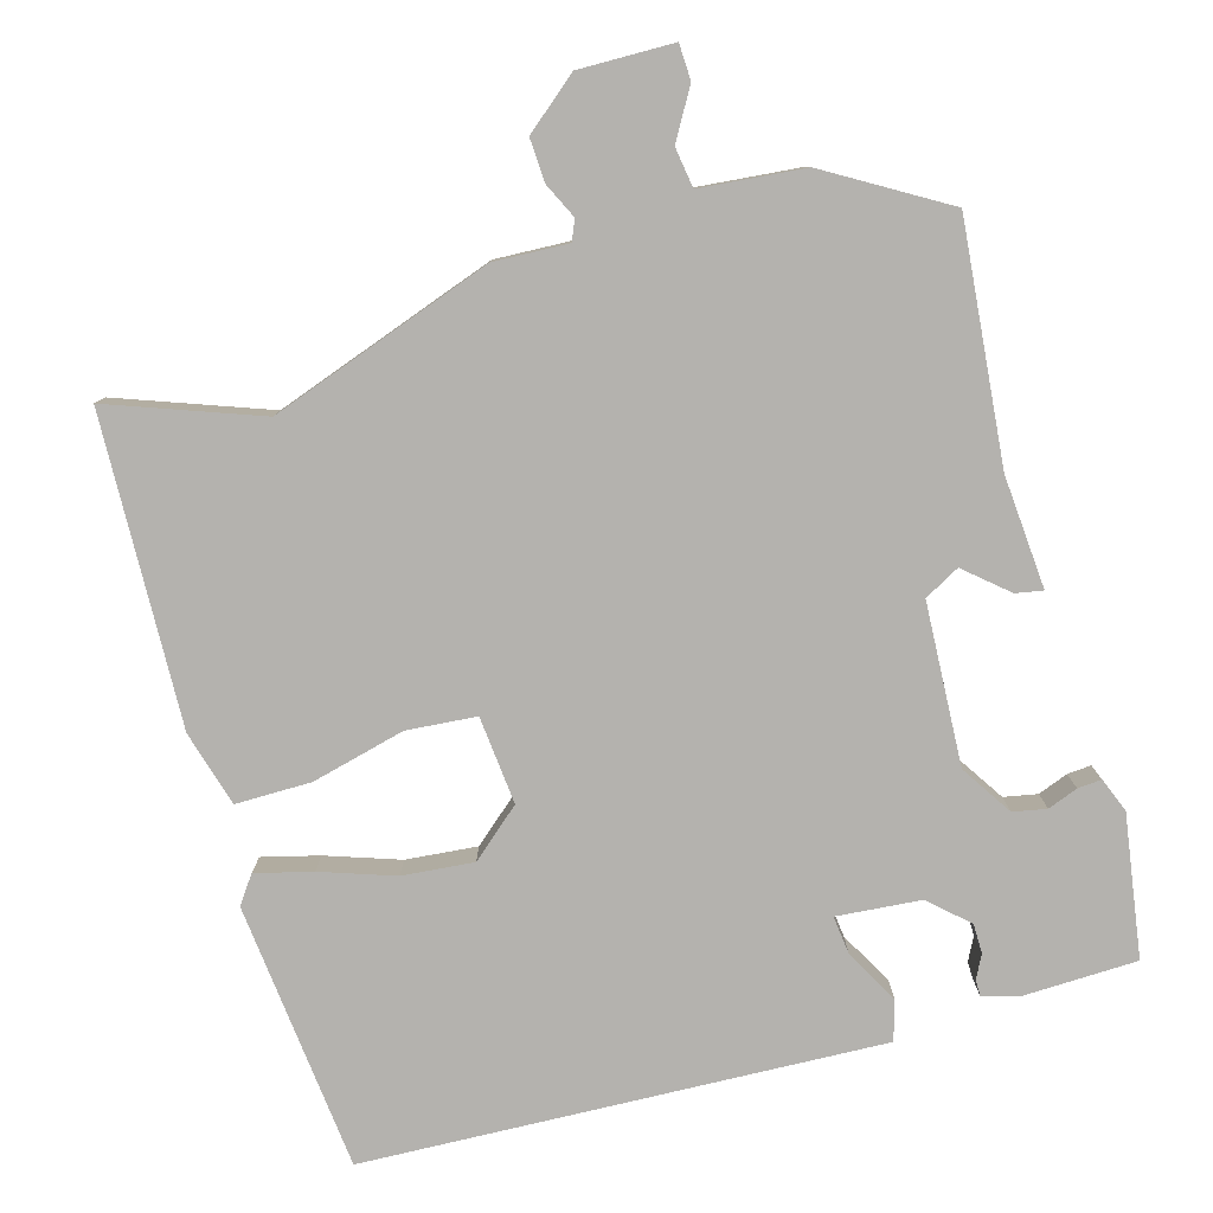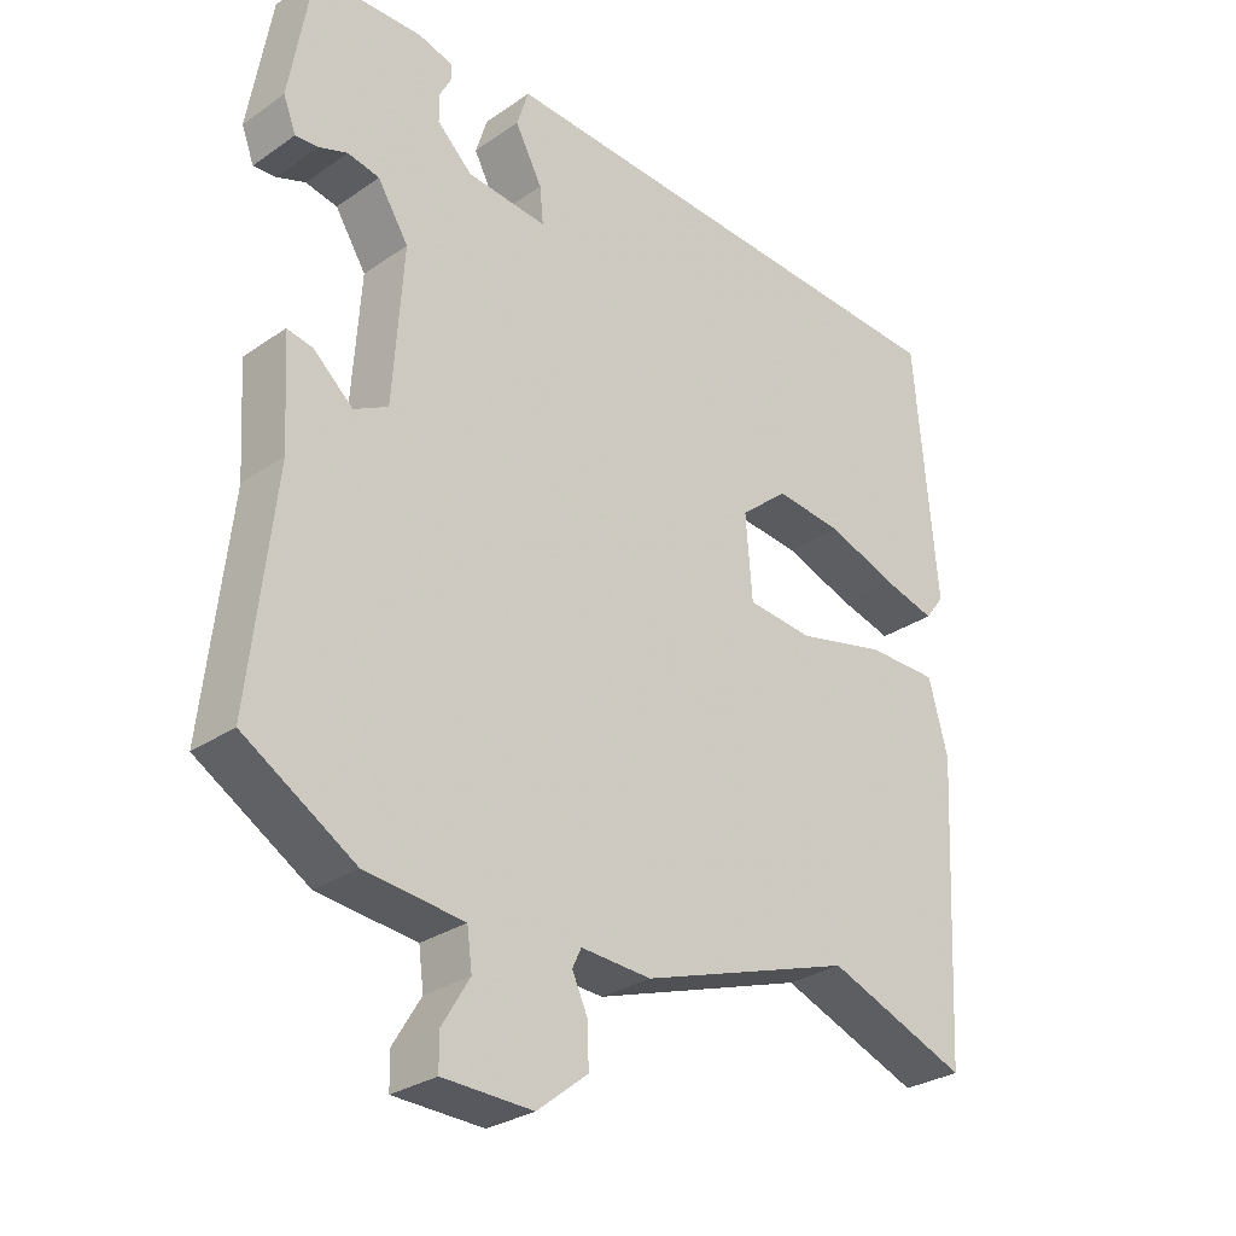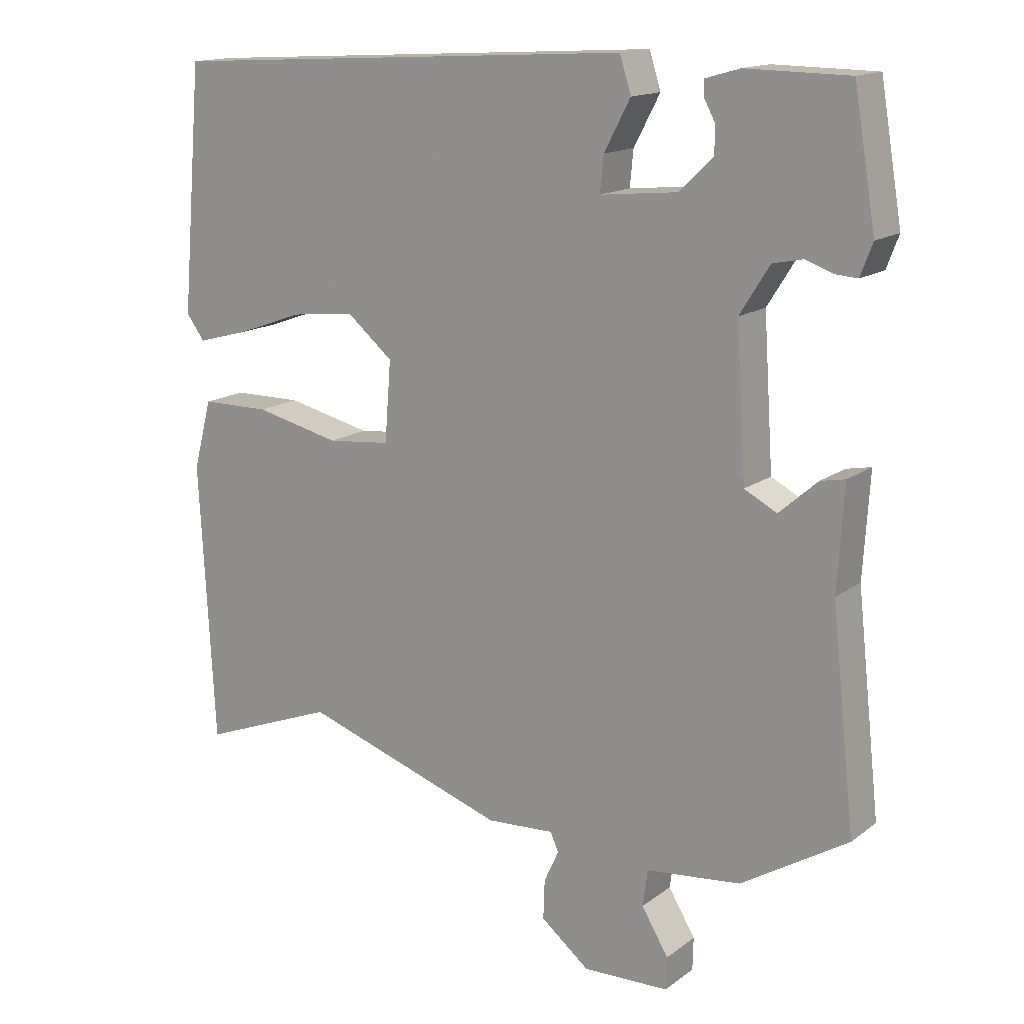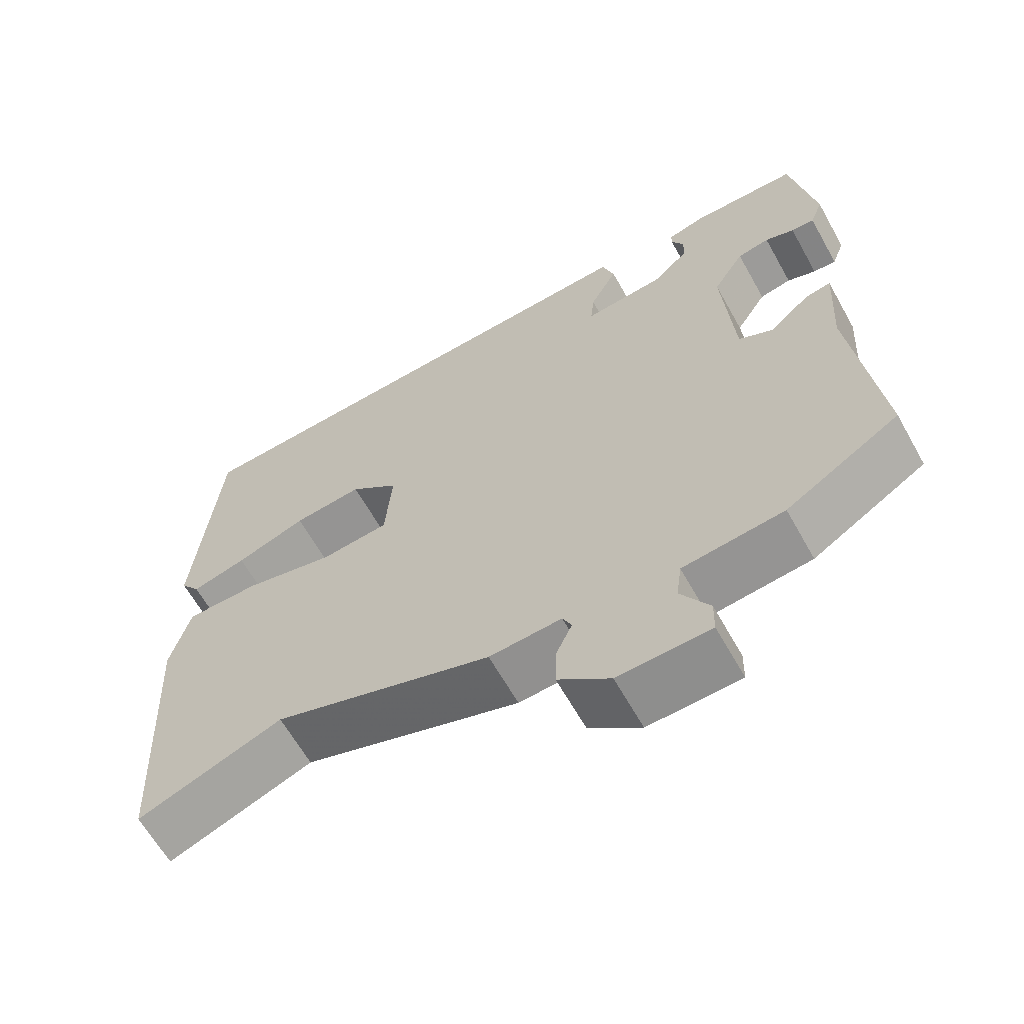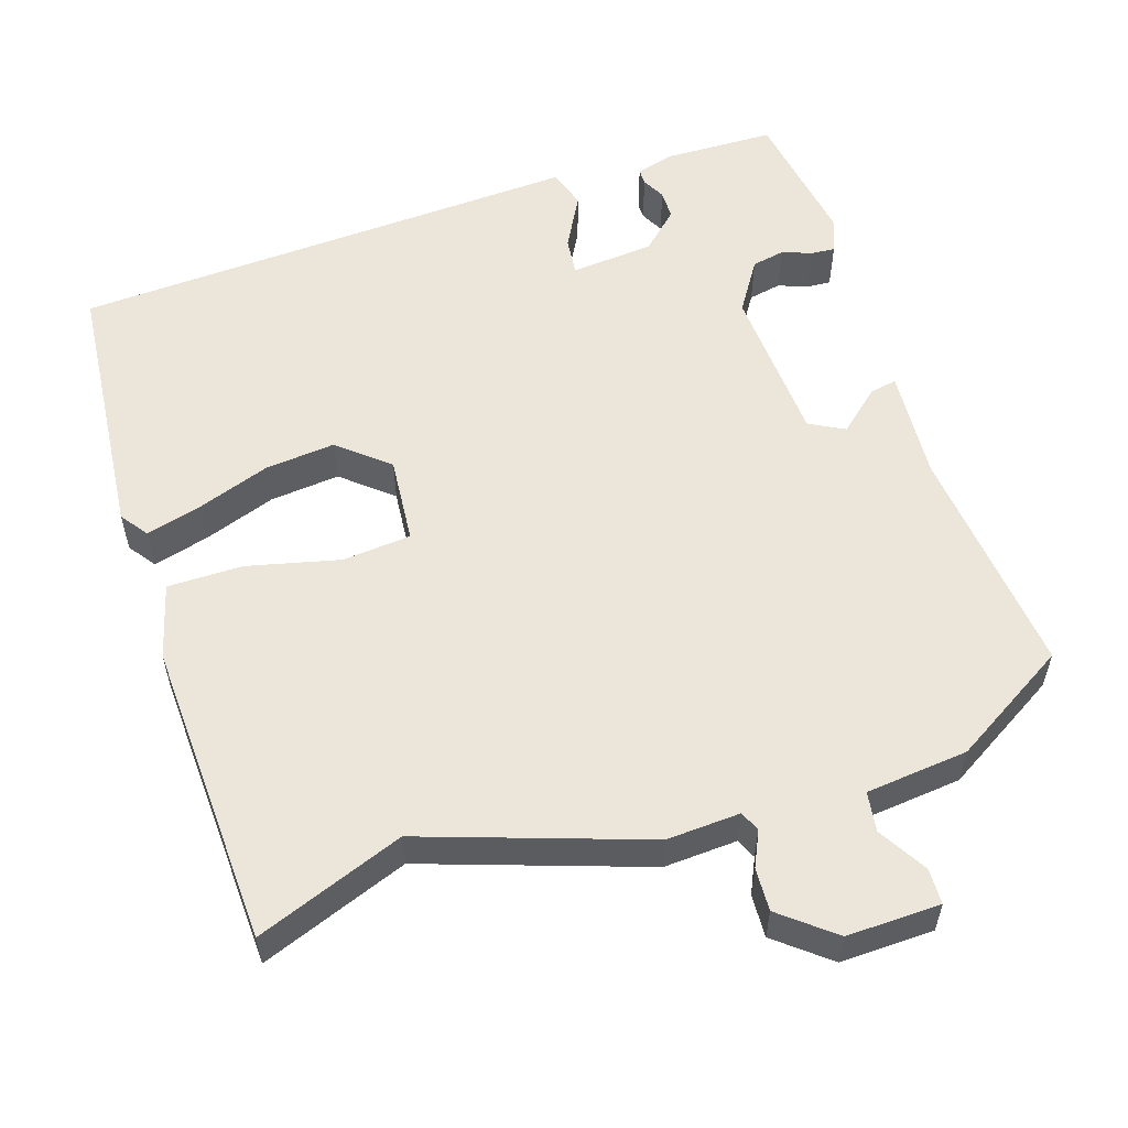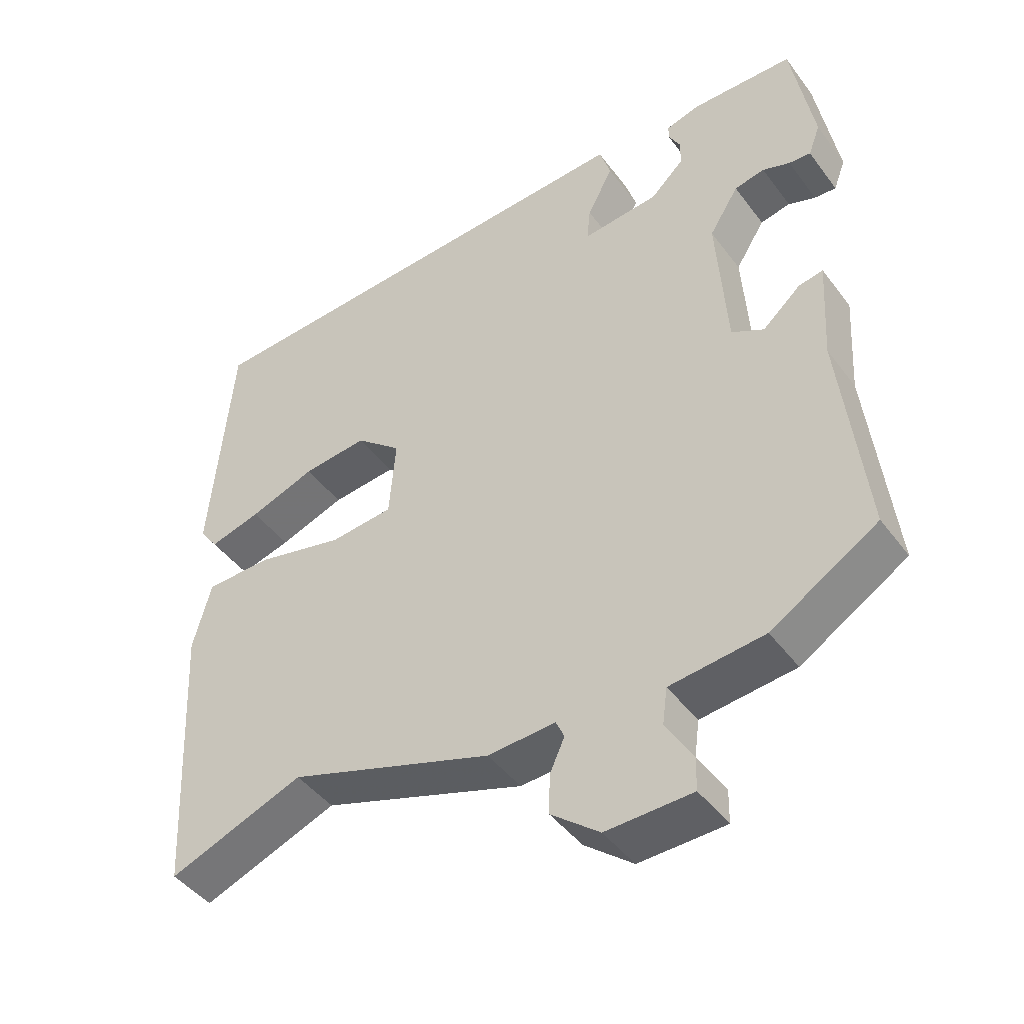
<metadata>
{"format":"obj","ext":"obj","renderer":"f3d","projection":"perspective","resolution":1024,"background":"white","views":[{"elev":-79.7,"azim":-163.2,"up":"+Y"},{"elev":-29.0,"azim":-44.4,"up":"+Z"},{"elev":15.3,"azim":-146.2,"up":"+Z"},{"elev":-63.7,"azim":-150.7,"up":"+Z"},{"elev":56.2,"azim":162.5,"up":"+Y"},{"elev":-44.6,"azim":-145.8,"up":"+Z"}]}
</metadata>
<code>
v -0.476 0.07 0.49
v -0.331 0.07 0.492
v -0.282 0.07 0.478
v -0.282 0.07 0.457
v -0.298 0.07 0.427
v -0.298 0.07 0.389
v -0.25 0.07 0.343
v -0.141 0.07 0.332
v -0.146 0.07 0.382
v -0.183 0.07 0.452
v -0.167 0.07 0.503
v -0.015 0.07 0.494
v 0.501 0.07 0.464
v 0.531 0.07 0.116
v 0.505 0.07 0.081
v 0.432 0.07 0.101
v 0.338 0.07 0.135
v 0.246 0.07 0.145
v 0.181 0.07 0.091
v 0.19 0.07 -0.023
v 0.28 0.07 -0.032
v 0.401 0.07 -0.004
v 0.499 0.07 -0.005
v 0.525 0.07 -0.103
v 0.504 0.07 -0.502
v 0.312 0.07 -0.428
v 0.022 0.07 -0.524
v -0.074 0.07 -0.518
v -0.086 0.07 -0.544
v -0.065 0.07 -0.59
v -0.063 0.07 -0.646
v -0.132 0.07 -0.701
v -0.254 0.07 -0.697
v -0.255 0.07 -0.651
v -0.217 0.07 -0.588
v -0.224 0.07 -0.536
v -0.358 0.07 -0.521
v -0.509 0.07 -0.428
v -0.475 0.07 -0.122
v -0.484 0.07 0.024
v -0.449 0.07 0.017
v -0.395 0.07 -0.031
v -0.349 0.07 -0.007
v -0.335 0.07 0.202
v -0.377 0.07 0.269
v -0.42 0.07 0.278
v -0.459 0.07 0.264
v -0.49 0.07 0.262
v -0.507 0.07 0.307
v -0.476 0 0.49
v -0.331 0 0.492
v -0.282 0 0.478
v -0.282 0 0.457
v -0.298 0 0.427
v -0.298 0 0.389
v -0.25 0 0.343
v -0.141 0 0.332
v -0.146 0 0.382
v -0.183 0 0.452
v -0.167 0 0.503
v -0.015 0 0.494
v 0.501 0 0.464
v 0.531 0 0.116
v 0.505 0 0.081
v 0.432 0 0.101
v 0.338 0 0.135
v 0.246 0 0.145
v 0.181 0 0.091
v 0.19 0 -0.023
v 0.28 0 -0.032
v 0.401 0 -0.004
v 0.499 0 -0.005
v 0.525 0 -0.103
v 0.504 0 -0.502
v 0.312 0 -0.428
v 0.022 0 -0.524
v -0.074 0 -0.518
v -0.086 0 -0.544
v -0.065 0 -0.59
v -0.063 0 -0.646
v -0.132 0 -0.701
v -0.254 0 -0.697
v -0.255 0 -0.651
v -0.217 0 -0.588
v -0.224 0 -0.536
v -0.358 0 -0.521
v -0.509 0 -0.428
v -0.475 0 -0.122
v -0.484 0 0.024
v -0.449 0 0.017
v -0.395 0 -0.031
v -0.349 0 -0.007
v -0.335 0 0.202
v -0.377 0 0.269
v -0.42 0 0.278
v -0.459 0 0.264
v -0.49 0 0.262
v -0.507 0 0.307
f 46 47 48 49
f 45 46 49 1
f 44 45 1 2
f 39 40 41 42
f 39 42 43
f 36 37 38 39
f 36 39 43
f 32 33 34 35
f 32 35 36
f 29 30 31 32
f 29 32 36 43
f 26 27 28
f 23 24 25 26
f 21 22 23 26
f 20 21 26 28
f 19 20 28
f 14 15 16 17
f 12 13 14 17
f 12 17 18
f 9 10 11 12
f 8 9 12 18
f 7 8 18 19
f 2 3 4 5
f 44 2 5 6
f 43 44 6 7
f 28 29 43
f 7 19 28 43
f 98 97 96 95
f 50 98 95 94
f 51 50 94 93
f 91 90 89 88
f 92 91 88
f 88 87 86 85
f 92 88 85
f 84 83 82 81
f 85 84 81
f 81 80 79 78
f 92 85 81 78
f 77 76 75
f 75 74 73 72
f 75 72 71 70
f 77 75 70 69
f 77 69 68
f 66 65 64 63
f 66 63 62 61
f 67 66 61
f 61 60 59 58
f 67 61 58 57
f 68 67 57 56
f 54 53 52 51
f 55 54 51 93
f 56 55 93 92
f 92 78 77
f 92 77 68 56
f 1 50 51 2
f 2 51 52 3
f 3 52 53 4
f 4 53 54 5
f 5 54 55 6
f 6 55 56 7
f 7 56 57 8
f 8 57 58 9
f 9 58 59 10
f 10 59 60 11
f 11 60 61 12
f 12 61 62 13
f 13 62 63 14
f 14 63 64 15
f 15 64 65 16
f 16 65 66 17
f 17 66 67 18
f 18 67 68 19
f 19 68 69 20
f 20 69 70 21
f 21 70 71 22
f 22 71 72 23
f 23 72 73 24
f 24 73 74 25
f 25 74 75 26
f 26 75 76 27
f 27 76 77 28
f 28 77 78 29
f 29 78 79 30
f 30 79 80 31
f 31 80 81 32
f 32 81 82 33
f 33 82 83 34
f 34 83 84 35
f 35 84 85 36
f 36 85 86 37
f 37 86 87 38
f 38 87 88 39
f 39 88 89 40
f 40 89 90 41
f 41 90 91 42
f 42 91 92 43
f 43 92 93 44
f 44 93 94 45
f 45 94 95 46
f 46 95 96 47
f 47 96 97 48
f 48 97 98 49
f 49 98 50 1

</code>
